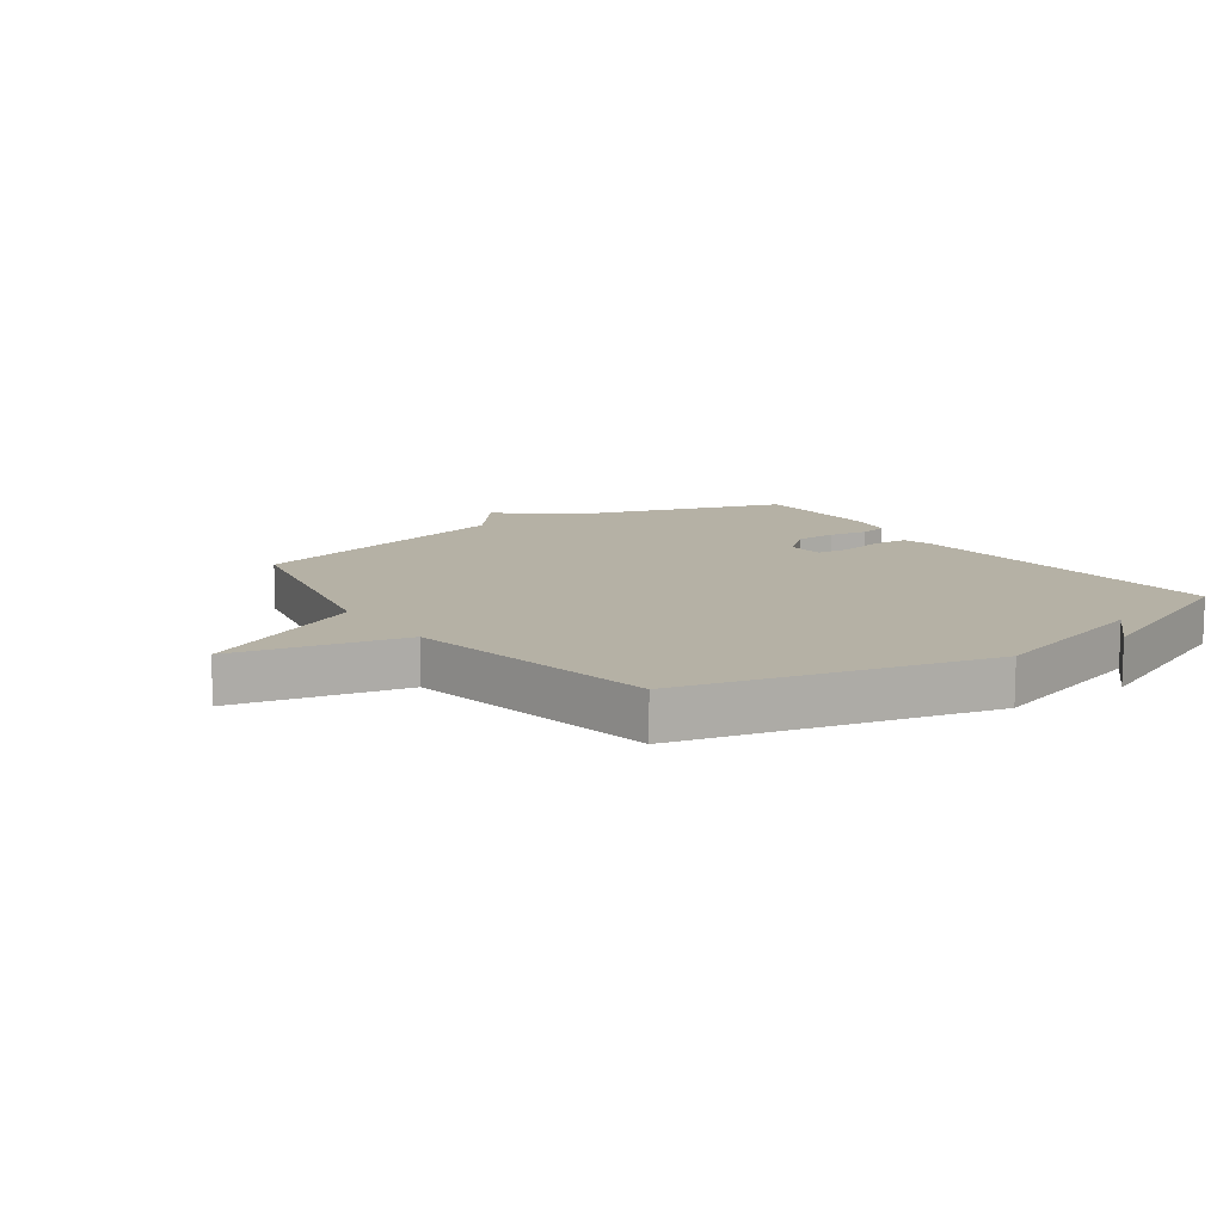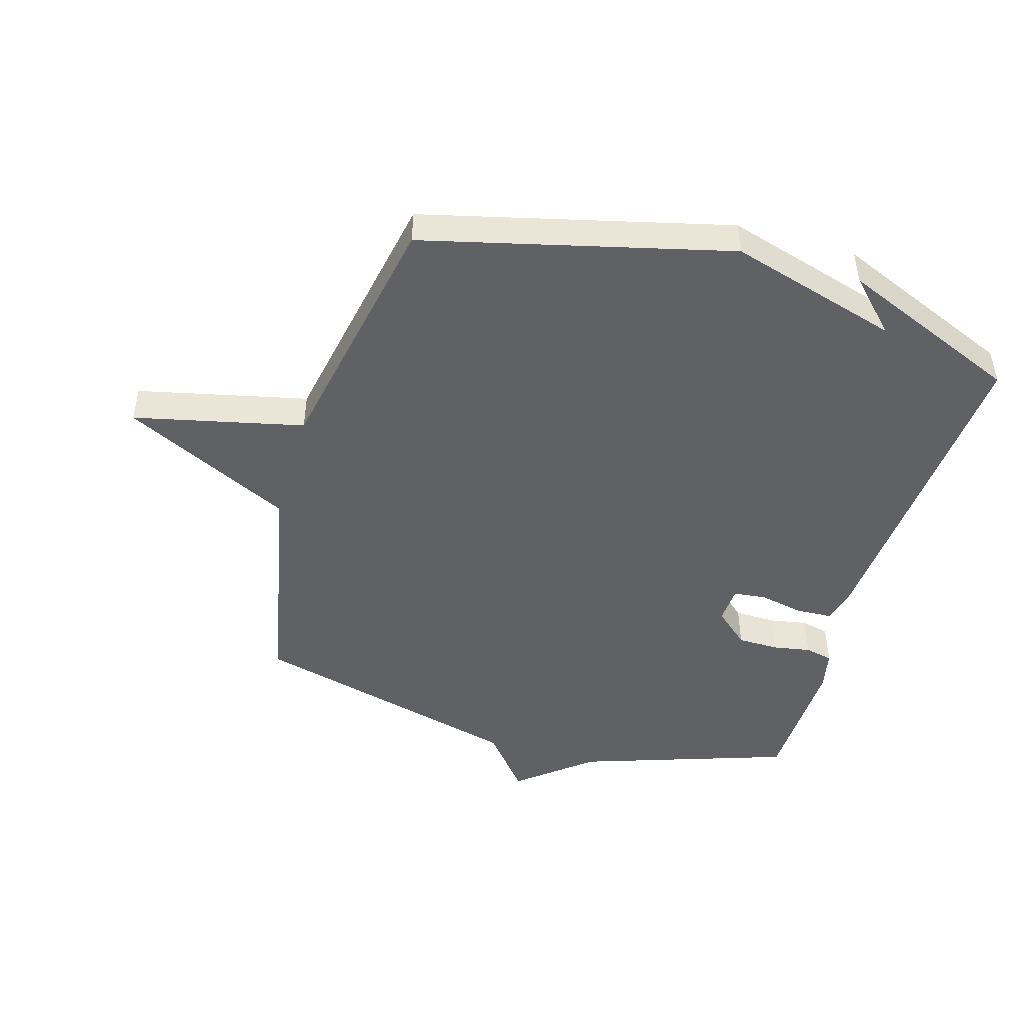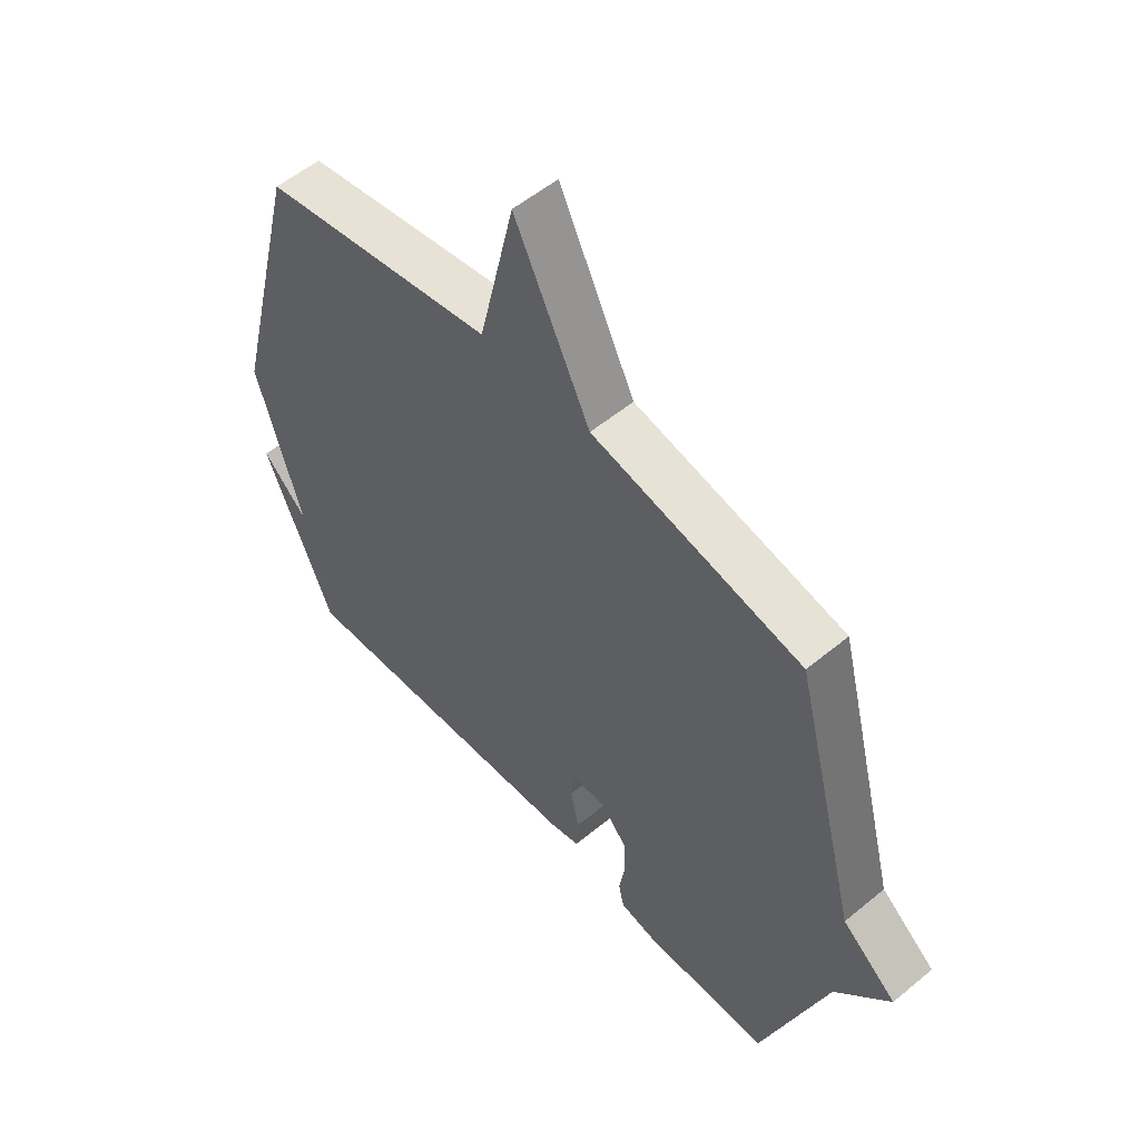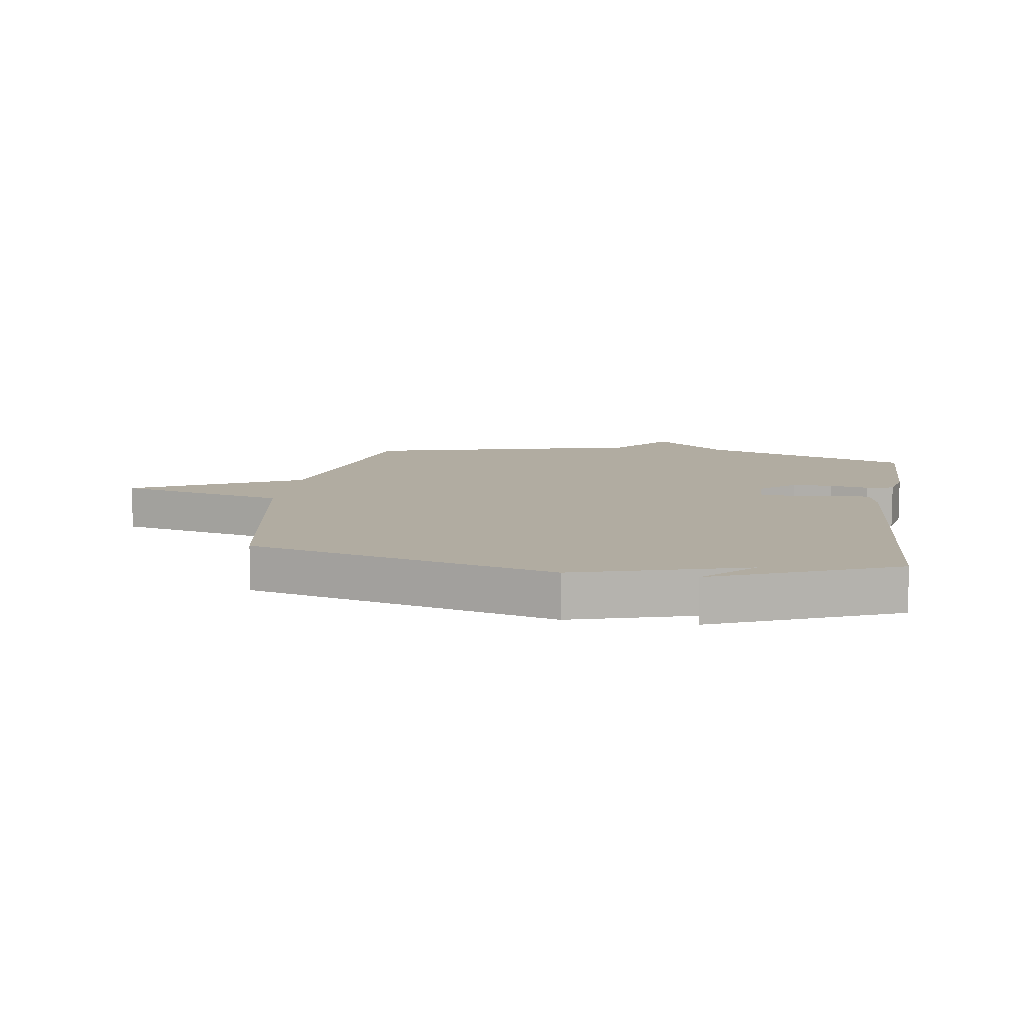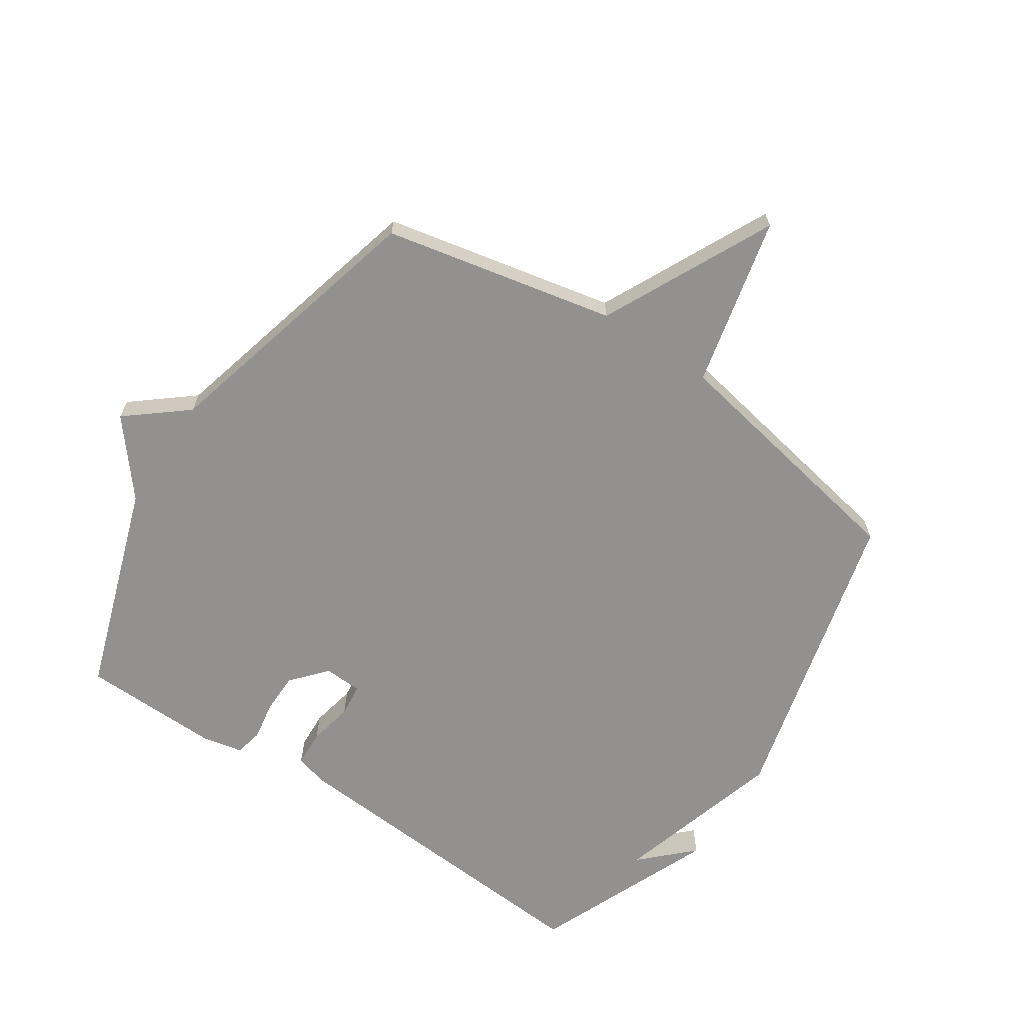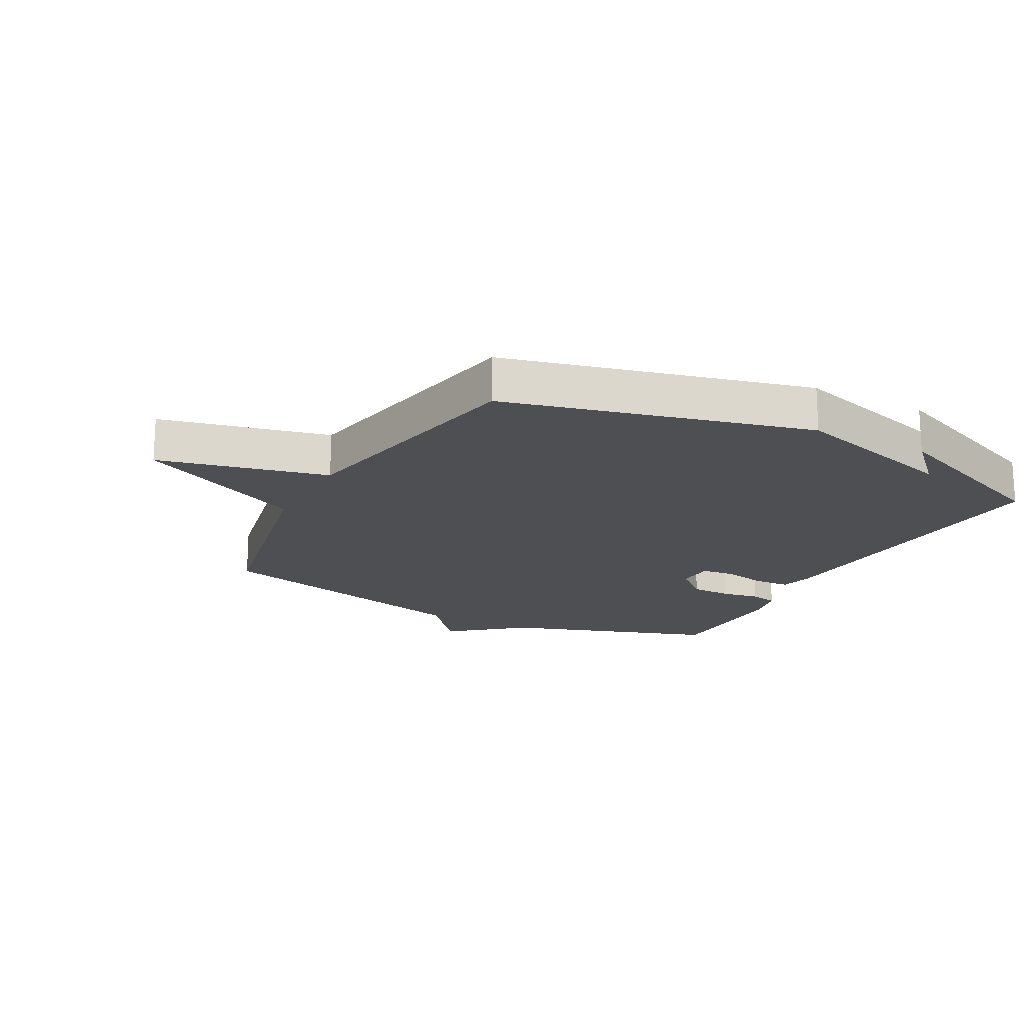
<metadata>
{"format":"obj","ext":"obj","renderer":"f3d","projection":"perspective","resolution":1024,"background":"white","views":[{"elev":11.9,"azim":55.1,"up":"+Y"},{"elev":-46.9,"azim":73.6,"up":"+Y"},{"elev":55.1,"azim":-131.1,"up":"+Z"},{"elev":10.2,"azim":99.0,"up":"+Y"},{"elev":-66.1,"azim":-33.6,"up":"+Y"},{"elev":-18.2,"azim":62.0,"up":"+Y"}]}
</metadata>
<code>
v 0.5 0.07 0.5
v 0.625 0.07 -0.001
v 0.543 0.07 -0.281
v 0.625 0.07 -0.201
v 0.5 0.07 -0.5
v -0.045 0.07 -0.462
v -0.1 0.07 -0.448
v -0.103 0.07 -0.388
v -0.088 0.07 -0.315
v -0.094 0.07 -0.261
v -0.156 0.07 -0.258
v -0.206 0.07 -0.315
v -0.207 0.07 -0.382
v -0.196 0.07 -0.445
v -0.206 0.07 -0.491
v -0.272 0.07 -0.505
v -0.5 0.07 -0.5
v -0.617 0.07 -0.154
v -0.715 0.07 -0.034
v -0.617 0.07 0.046
v -0.5 0.07 0.5
v -0.121 0.07 0.579
v 0.015 0.07 0.858
v 0.079 0.07 0.579
v 0.5 0 0.5
v 0.625 0 -0.001
v 0.543 0 -0.281
v 0.625 0 -0.201
v 0.5 0 -0.5
v -0.045 0 -0.462
v -0.1 0 -0.448
v -0.103 0 -0.388
v -0.088 0 -0.315
v -0.094 0 -0.261
v -0.156 0 -0.258
v -0.206 0 -0.315
v -0.207 0 -0.382
v -0.196 0 -0.445
v -0.206 0 -0.491
v -0.272 0 -0.505
v -0.5 0 -0.5
v -0.617 0 -0.154
v -0.715 0 -0.034
v -0.617 0 0.046
v -0.5 0 0.5
v -0.121 0 0.579
v 0.015 0 0.858
v 0.079 0 0.579
f 22 23 24
f 1 2 3
f 24 1 3
f 22 24 3
f 21 22 3
f 20 21 3
f 18 19 20 3
f 16 17 18
f 15 16 18
f 14 15 18
f 13 14 18
f 12 13 18
f 11 12 18
f 10 11 18 3
f 9 10 3
f 8 9 3
f 7 8 3
f 6 7 3
f 5 6 3
f 3 4 5
f 48 47 46
f 27 26 25
f 27 25 48
f 27 48 46
f 27 46 45
f 27 45 44
f 27 44 43 42
f 42 41 40
f 42 40 39
f 42 39 38
f 42 38 37
f 42 37 36
f 42 36 35
f 27 42 35 34
f 27 34 33
f 27 33 32
f 27 32 31
f 27 31 30
f 27 30 29
f 29 28 27
f 1 25 26 2
f 2 26 27 3
f 3 27 28 4
f 4 28 29 5
f 5 29 30 6
f 6 30 31 7
f 7 31 32 8
f 8 32 33 9
f 9 33 34 10
f 10 34 35 11
f 11 35 36 12
f 12 36 37 13
f 13 37 38 14
f 14 38 39 15
f 15 39 40 16
f 16 40 41 17
f 17 41 42 18
f 18 42 43 19
f 19 43 44 20
f 20 44 45 21
f 21 45 46 22
f 22 46 47 23
f 23 47 48 24
f 24 48 25 1

</code>
